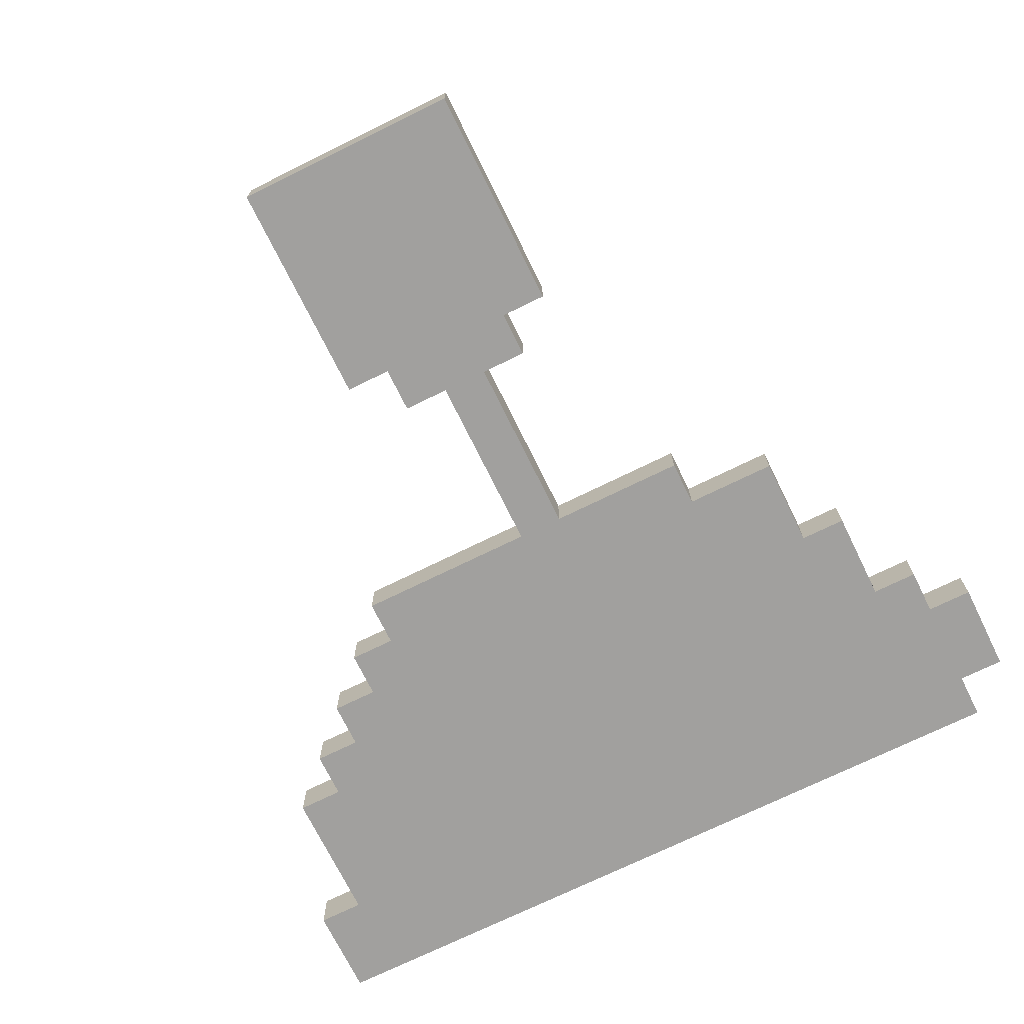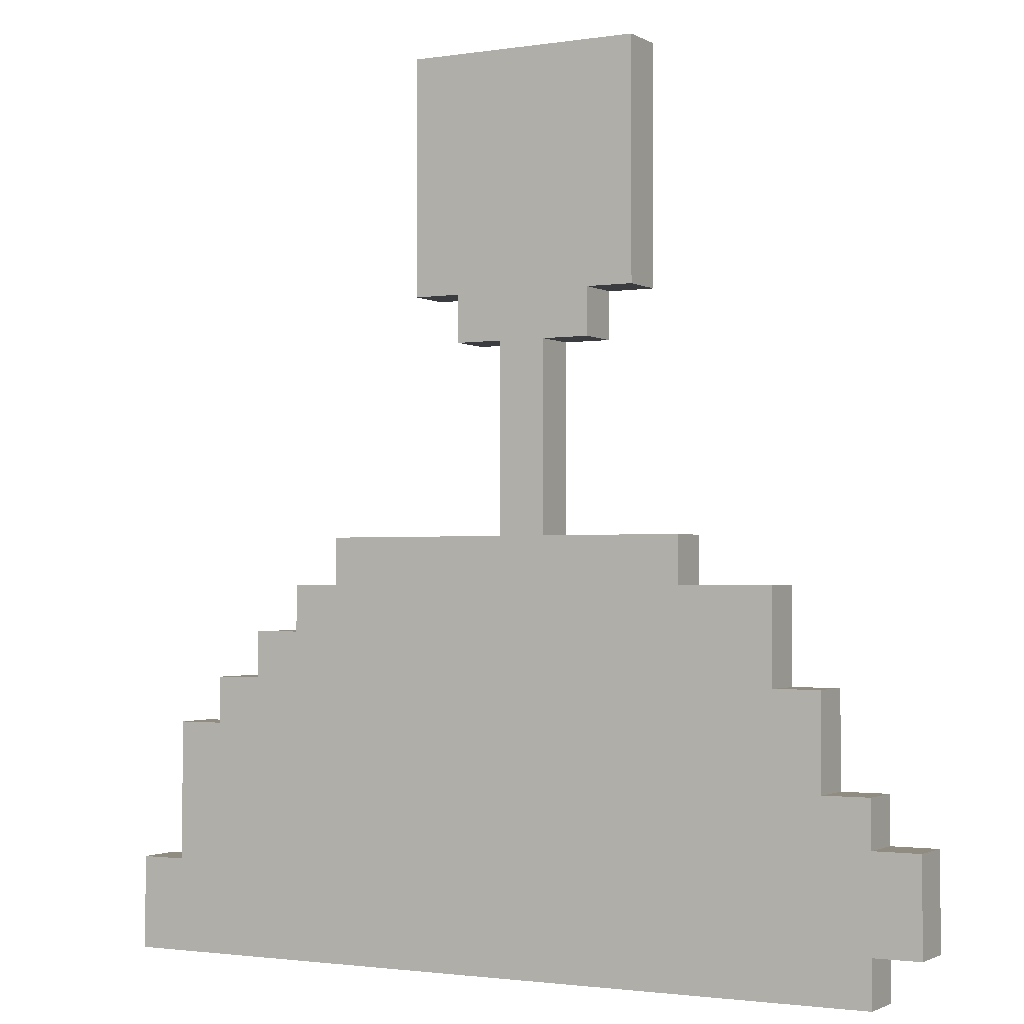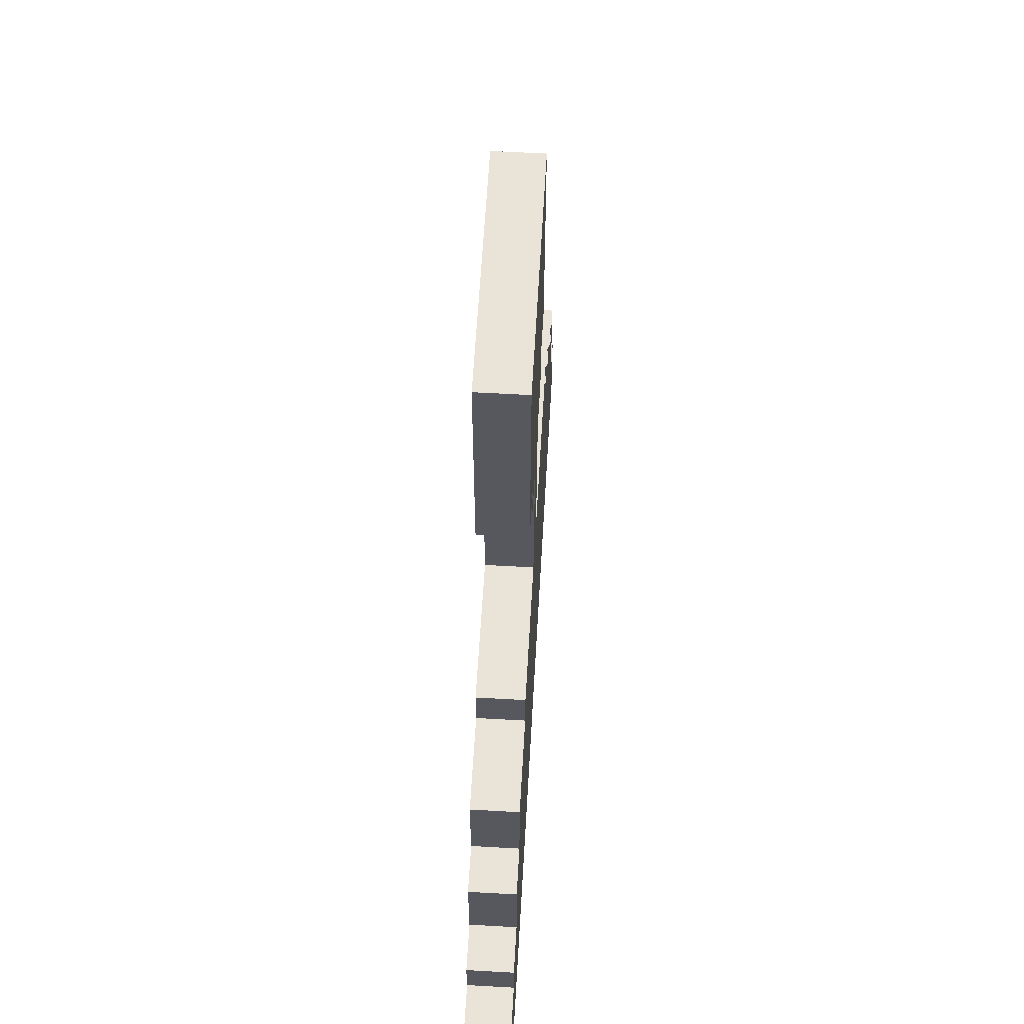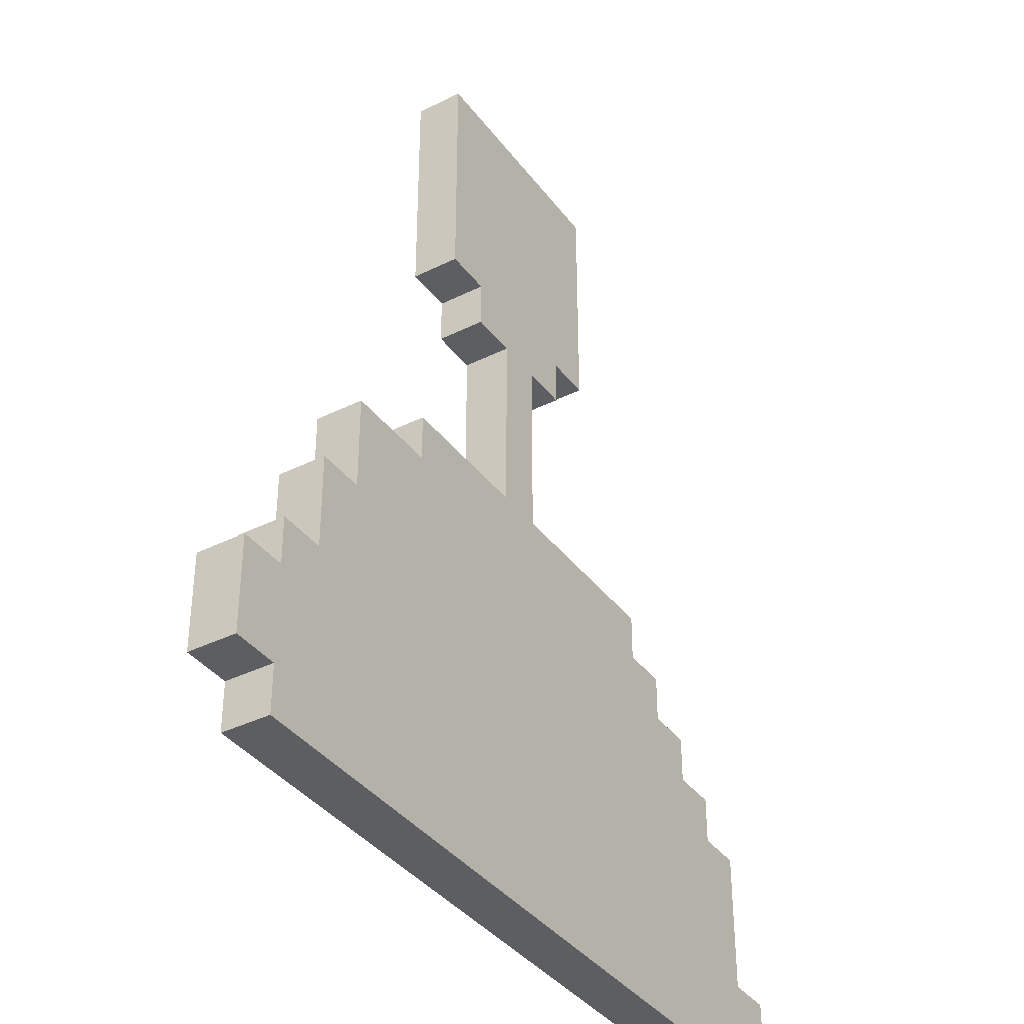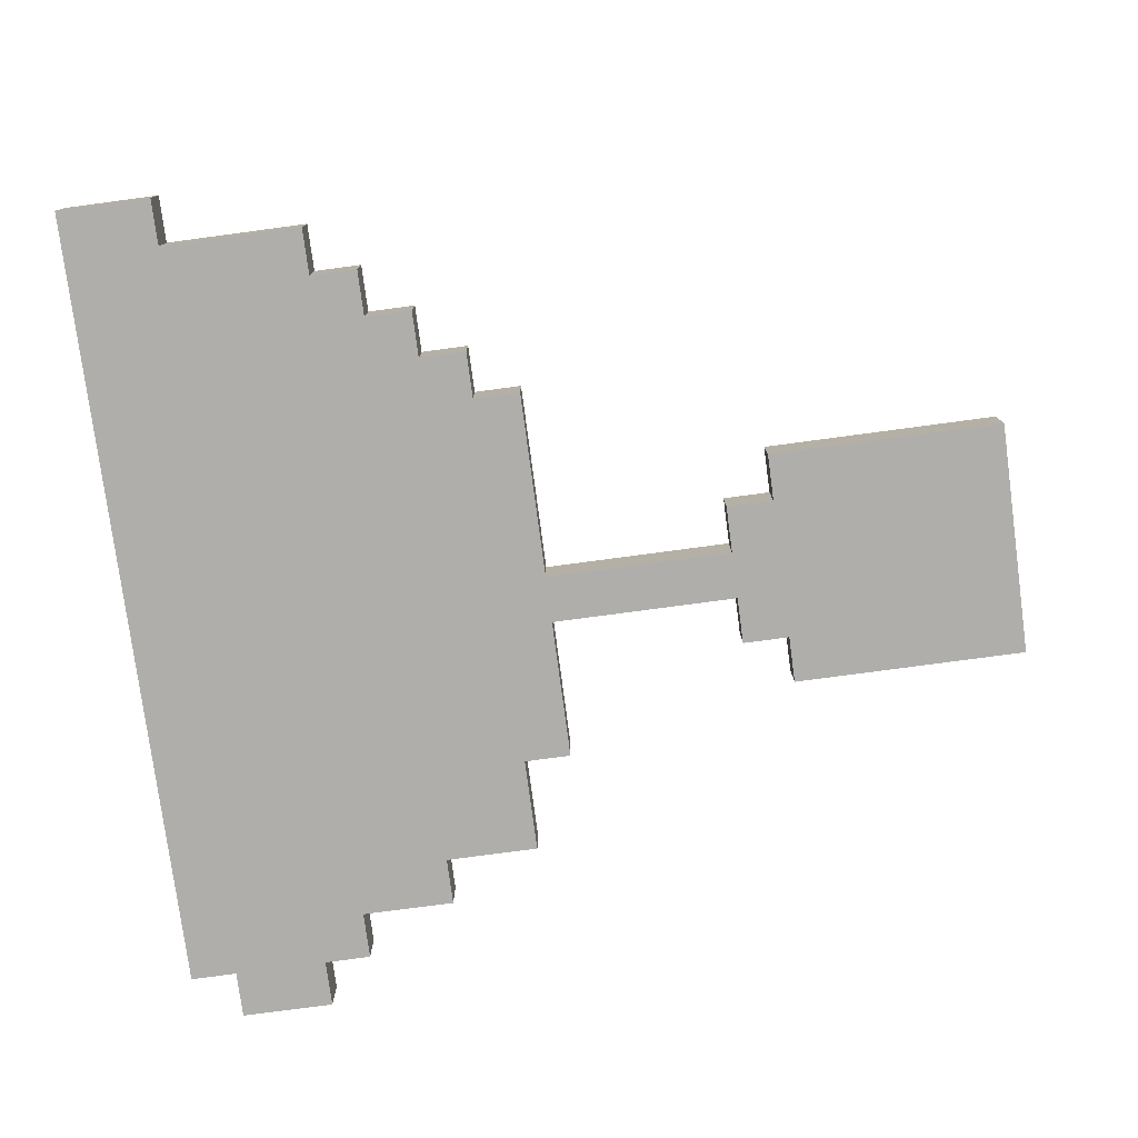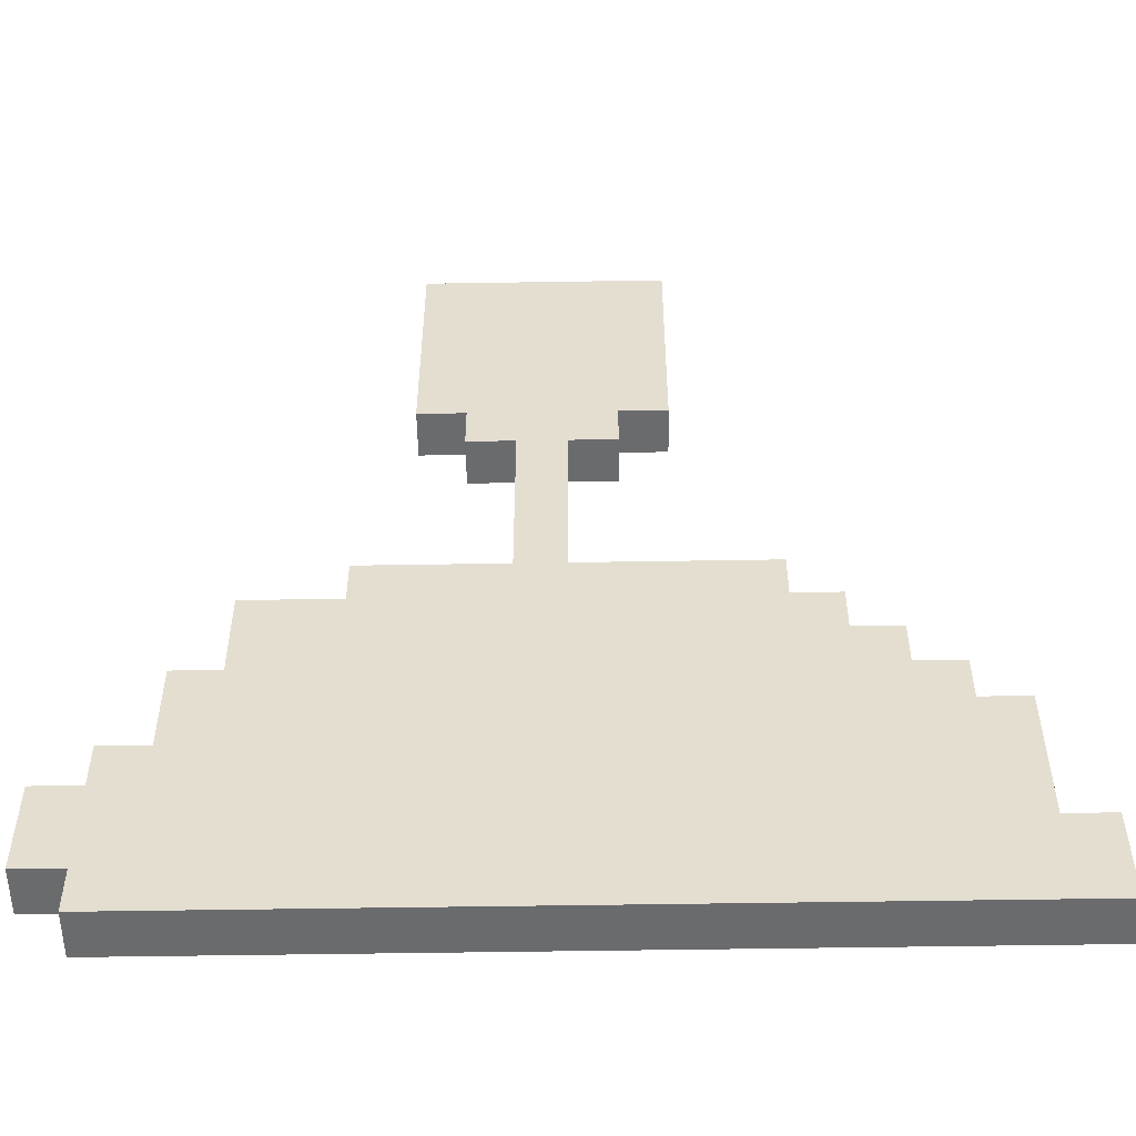
<metadata>
{"format":"obj","ext":"obj","renderer":"f3d","projection":"perspective","resolution":1024,"background":"white","views":[{"elev":-71.8,"azim":-153.8,"up":"+Z"},{"elev":-1.7,"azim":-150.9,"up":"+Y"},{"elev":61.1,"azim":-86.7,"up":"+Y"},{"elev":-37.6,"azim":-57.6,"up":"+Y"},{"elev":-77.8,"azim":97.6,"up":"+Z"},{"elev":-53.2,"azim":1.0,"up":"+Y"}]}
</metadata>
<code>
o
v -0.8 0.1 0
v -0.8 0.1 -0.1
v -0.8 0.3 0
v -0.8 0.3 -0.1
v -0.7 0 0
v -0.7 0 -0.1
v -0.7 0.1 0
v -0.7 0.1 -0.1
v -0.7 0.3 0
v -0.7 0.3 -0.1
v -0.7 0.4 0
v -0.7 0.4 -0.1
v -0.6 0.4 0
v -0.6 0.4 -0.1
v -0.6 0.6 0
v -0.6 0.6 -0.1
v -0.5 0.6 0
v -0.5 0.6 -0.1
v -0.5 0.8 0
v -0.5 0.8 -0.1
v -0.3 0.8 0
v -0.3 0.8 -0.1
v -0.3 0.9 0
v -0.3 0.9 -0.1
v -0.2 1.4 0
v -0.2 1.4 -0.1
v -0.2 1.9 0
v -0.2 1.9 -0.1
v -0.1 1.3 0
v -0.1 1.3 -0.1
v -0.1 1.4 0
v -0.1 1.4 -0.1
v 5.96e-08 0.9 0
v 5.96e-08 0.9 -0.1
v 5.96e-08 1.3 0
v 5.96e-08 1.3 -0.1
v 0.1 0.9 0
v 0.1 0.9 -0.1
v 0.1 1.3 0
v 0.1 1.3 -0.1
v 0.2 1.3 0
v 0.2 1.3 -0.1
v 0.2 1.4 0
v 0.2 1.4 -0.1
v 0.3 1.4 0
v 0.3 1.4 -0.1
v 0.3 1.9 0
v 0.3 1.9 -0.1
v 0.5 0.8 0
v 0.5 0.8 -0.1
v 0.5 0.9 0
v 0.5 0.9 -0.1
v 0.6 0.7 0
v 0.6 0.7 -0.1
v 0.6 0.8 0
v 0.6 0.8 -0.1
v 0.7 0.6 0
v 0.7 0.6 -0.1
v 0.7 0.7 0
v 0.7 0.7 -0.1
v 0.8 0.5 0
v 0.8 0.5 -0.1
v 0.8 0.6 0
v 0.8 0.6 -0.1
v 0.9 0.2 0
v 0.9 0.2 -0.1
v 0.9 0.5 0
v 0.9 0.5 -0.1
v 1 0 0
v 1 0 -0.1
v 1 0.2 0
v 1 0.2 -0.1
v -0.8 0.1 0
v -0.8 0.3 0
v -0.7 0 0
v -0.7 0.1 0
v -0.7 0.2 0
v -0.7 0.3 0
v -0.7 0.4 0
v -0.6 0.1 0
v -0.6 0.2 0
v -0.6 0.3 0
v -0.6 0.4 0
v -0.6 0.6 0
v -0.5 0.4 0
v -0.5 0.5 0
v -0.5 0.6 0
v -0.5 0.8 0
v -0.4 0.3 0
v -0.4 0.4 0
v -0.4 0.5 0
v -0.4 0.7 0
v -0.3 0.3 0
v -0.3 0.4 0
v -0.3 0.8 0
v -0.3 0.9 0
v -0.2 0.7 0
v -0.2 0.8 0
v -0.2 1.4 0
v -0.2 1.9 0
v -0.1 1.3 0
v -0.1 1.4 0
v -0.1 1.5 0
v -0.1 1.8 0
v 5.96e-08 0.9 0
v 5.96e-08 1.3 0
v 5.96e-08 1.4 0
v 5.96e-08 1.5 0
v 0.1 0.9 0
v 0.1 1.3 0
v 0.1 1.4 0
v 0.1 1.5 0
v 0.2 0.3 0
v 0.2 0.4 0
v 0.2 1.3 0
v 0.2 1.4 0
v 0.2 1.5 0
v 0.2 1.8 0
v 0.3 0.3 0
v 0.3 0.4 0
v 0.3 1.4 0
v 0.3 1.9 0
v 0.4 0.7 0
v 0.4 0.8 0
v 0.5 0.6 0
v 0.5 0.7 0
v 0.5 0.8 0
v 0.5 0.9 0
v 0.6 0.5 0
v 0.6 0.6 0
v 0.6 0.7 0
v 0.6 0.8 0
v 0.7 0.4 0
v 0.7 0.5 0
v 0.7 0.6 0
v 0.7 0.7 0
v 0.8 0.2 0
v 0.8 0.4 0
v 0.8 0.5 0
v 0.8 0.6 0
v 0.9 0.1 0
v 0.9 0.2 0
v 0.9 0.5 0
v 1 0 0
v 1 0.2 0
v -0.8 0.1 -0.1
v -0.8 0.3 -0.1
v -0.7 0 -0.1
v -0.7 0.1 -0.1
v -0.7 0.2 -0.1
v -0.7 0.3 -0.1
v -0.7 0.4 -0.1
v -0.6 0.1 -0.1
v -0.6 0.2 -0.1
v -0.6 0.3 -0.1
v -0.6 0.4 -0.1
v -0.6 0.6 -0.1
v -0.5 0.4 -0.1
v -0.5 0.5 -0.1
v -0.5 0.6 -0.1
v -0.5 0.8 -0.1
v -0.4 0.3 -0.1
v -0.4 0.4 -0.1
v -0.4 0.5 -0.1
v -0.4 0.7 -0.1
v -0.3 0.3 -0.1
v -0.3 0.4 -0.1
v -0.3 0.8 -0.1
v -0.3 0.9 -0.1
v -0.2 0.7 -0.1
v -0.2 0.8 -0.1
v -0.2 1.4 -0.1
v -0.2 1.9 -0.1
v -0.1 1.3 -0.1
v -0.1 1.4 -0.1
v -0.1 1.5 -0.1
v -0.1 1.8 -0.1
v 5.96e-08 0.9 -0.1
v 5.96e-08 1.3 -0.1
v 5.96e-08 1.4 -0.1
v 5.96e-08 1.5 -0.1
v 0.1 0.9 -0.1
v 0.1 1.3 -0.1
v 0.1 1.4 -0.1
v 0.1 1.5 -0.1
v 0.2 0.3 -0.1
v 0.2 0.4 -0.1
v 0.2 1.3 -0.1
v 0.2 1.4 -0.1
v 0.2 1.5 -0.1
v 0.2 1.8 -0.1
v 0.3 0.3 -0.1
v 0.3 0.4 -0.1
v 0.3 1.4 -0.1
v 0.3 1.9 -0.1
v 0.4 0.7 -0.1
v 0.4 0.8 -0.1
v 0.5 0.6 -0.1
v 0.5 0.7 -0.1
v 0.5 0.8 -0.1
v 0.5 0.9 -0.1
v 0.6 0.5 -0.1
v 0.6 0.6 -0.1
v 0.6 0.7 -0.1
v 0.6 0.8 -0.1
v 0.7 0.4 -0.1
v 0.7 0.5 -0.1
v 0.7 0.6 -0.1
v 0.7 0.7 -0.1
v 0.8 0.2 -0.1
v 0.8 0.4 -0.1
v 0.8 0.5 -0.1
v 0.8 0.6 -0.1
v 0.9 0.1 -0.1
v 0.9 0.2 -0.1
v 0.9 0.5 -0.1
v 1 0 -0.1
v 1 0.2 -0.1
v -0.7 0 0
v 1 0 0
v -0.7 0 -0.1
v 1 0 -0.1
v -0.8 0.1 0
v -0.7 0.1 0
v -0.8 0.1 -0.1
v -0.7 0.1 -0.1
v -0.1 1.3 0
v 5.96e-08 1.3 0
v 0.1 1.3 0
v 0.2 1.3 0
v -0.1 1.3 -0.1
v 5.96e-08 1.3 -0.1
v 0.1 1.3 -0.1
v 0.2 1.3 -0.1
v -0.2 1.4 0
v -0.1 1.4 0
v 0.2 1.4 0
v 0.3 1.4 0
v -0.2 1.4 -0.1
v -0.1 1.4 -0.1
v 0.2 1.4 -0.1
v 0.3 1.4 -0.1
v 0.9 0.2 0
v 1 0.2 0
v 0.9 0.2 -0.1
v 1 0.2 -0.1
v -0.8 0.3 0
v -0.7 0.3 0
v -0.8 0.3 -0.1
v -0.7 0.3 -0.1
v -0.7 0.4 0
v -0.6 0.4 0
v -0.7 0.4 -0.1
v -0.6 0.4 -0.1
v 0.8 0.5 0
v 0.9 0.5 0
v 0.8 0.5 -0.1
v 0.9 0.5 -0.1
v -0.6 0.6 0
v -0.5 0.6 0
v 0.7 0.6 0
v 0.8 0.6 0
v -0.6 0.6 -0.1
v -0.5 0.6 -0.1
v 0.7 0.6 -0.1
v 0.8 0.6 -0.1
v 0.6 0.7 0
v 0.7 0.7 0
v 0.6 0.7 -0.1
v 0.7 0.7 -0.1
v -0.5 0.8 0
v -0.3 0.8 0
v 0.5 0.8 0
v 0.6 0.8 0
v -0.5 0.8 -0.1
v -0.3 0.8 -0.1
v 0.5 0.8 -0.1
v 0.6 0.8 -0.1
v -0.3 0.9 0
v 5.96e-08 0.9 0
v 0.1 0.9 0
v 0.5 0.9 0
v -0.3 0.9 -0.1
v 5.96e-08 0.9 -0.1
v 0.1 0.9 -0.1
v 0.5 0.9 -0.1
v -0.2 1.9 0
v 0.3 1.9 0
v -0.2 1.9 -0.1
v 0.3 1.9 -0.1
f 3 2 1
f 4 2 3
f 7 6 5
f 8 6 7
f 11 10 9
f 12 10 11
f 15 14 13
f 16 14 15
f 19 18 17
f 20 18 19
f 23 22 21
f 24 22 23
f 27 26 25
f 28 26 27
f 31 30 29
f 32 30 31
f 35 34 33
f 36 34 35
f 37 38 39
f 39 38 40
f 41 42 43
f 43 42 44
f 45 46 47
f 47 46 48
f 49 50 51
f 51 50 52
f 53 54 55
f 55 54 56
f 57 58 59
f 59 58 60
f 61 62 63
f 63 62 64
f 65 66 67
f 67 66 68
f 69 70 71
f 71 70 72
f 76 74 73
f 77 74 76
f 78 74 77
f 80 76 75
f 80 77 76
f 81 78 77
f 81 77 80
f 82 79 78
f 82 78 81
f 83 79 82
f 85 81 80
f 85 84 83
f 85 83 82
f 85 82 81
f 86 84 85
f 87 84 86
f 89 85 80
f 89 86 85
f 90 86 89
f 91 88 87
f 91 86 90
f 91 87 86
f 92 88 91
f 93 90 89
f 93 89 80
f 94 92 91
f 94 90 93
f 94 91 90
f 95 88 92
f 97 92 94
f 97 96 95
f 97 95 92
f 97 94 93
f 98 96 97
f 102 100 99
f 103 100 102
f 104 100 103
f 105 96 98
f 106 102 101
f 106 103 102
f 107 103 106
f 108 104 103
f 108 103 107
f 109 105 98
f 109 107 106
f 109 106 105
f 110 107 109
f 111 108 107
f 111 107 110
f 112 104 108
f 112 108 111
f 113 93 80
f 113 97 93
f 113 98 97
f 114 98 113
f 115 112 111
f 115 111 110
f 116 112 115
f 117 104 112
f 117 112 116
f 118 100 104
f 118 104 117
f 119 114 113
f 119 113 80
f 120 98 114
f 120 114 119
f 121 117 116
f 121 118 117
f 122 100 118
f 122 118 121
f 123 98 120
f 123 120 119
f 124 109 98
f 124 98 123
f 125 123 119
f 126 124 123
f 126 123 125
f 127 109 124
f 127 124 126
f 128 109 127
f 129 125 119
f 130 126 125
f 130 125 129
f 130 127 126
f 131 127 130
f 132 127 131
f 133 129 119
f 134 130 129
f 134 129 133
f 134 131 130
f 135 131 134
f 136 131 135
f 137 119 80
f 137 133 119
f 138 135 134
f 138 133 137
f 138 134 133
f 139 135 138
f 140 135 139
f 141 80 75
f 141 137 80
f 142 139 138
f 142 137 141
f 142 138 137
f 143 139 142
f 144 141 75
f 144 142 141
f 145 142 144
f 146 147 149
f 149 147 150
f 150 147 151
f 148 149 153
f 149 150 153
f 150 151 154
f 153 150 154
f 151 152 155
f 154 151 155
f 155 152 156
f 153 154 158
f 156 157 158
f 155 156 158
f 154 155 158
f 158 157 159
f 159 157 160
f 153 158 162
f 158 159 162
f 162 159 163
f 160 161 164
f 163 159 164
f 159 160 164
f 164 161 165
f 162 163 166
f 153 162 166
f 164 165 167
f 166 163 167
f 163 164 167
f 165 161 168
f 167 165 170
f 168 169 170
f 165 168 170
f 166 167 170
f 170 169 171
f 172 173 175
f 175 173 176
f 176 173 177
f 171 169 178
f 174 175 179
f 175 176 179
f 179 176 180
f 176 177 181
f 180 176 181
f 171 178 182
f 179 180 182
f 178 179 182
f 182 180 183
f 180 181 184
f 183 180 184
f 181 177 185
f 184 181 185
f 153 166 186
f 166 170 186
f 170 171 186
f 186 171 187
f 184 185 188
f 183 184 188
f 188 185 189
f 185 177 190
f 189 185 190
f 177 173 191
f 190 177 191
f 186 187 192
f 153 186 192
f 187 171 193
f 192 187 193
f 189 190 194
f 190 191 194
f 191 173 195
f 194 191 195
f 193 171 196
f 192 193 196
f 171 182 197
f 196 171 197
f 192 196 198
f 196 197 199
f 198 196 199
f 197 182 200
f 199 197 200
f 200 182 201
f 192 198 202
f 198 199 203
f 202 198 203
f 199 200 203
f 203 200 204
f 204 200 205
f 192 202 206
f 202 203 207
f 206 202 207
f 203 204 207
f 207 204 208
f 208 204 209
f 153 192 210
f 192 206 210
f 207 208 211
f 210 206 211
f 206 207 211
f 211 208 212
f 212 208 213
f 148 153 214
f 153 210 214
f 211 212 215
f 214 210 215
f 210 211 215
f 215 212 216
f 148 214 217
f 214 215 217
f 217 215 218
f 221 220 219
f 222 220 221
f 225 224 223
f 226 224 225
f 231 228 227
f 232 228 231
f 233 230 229
f 234 230 233
f 239 236 235
f 240 236 239
f 241 238 237
f 242 238 241
f 243 244 245
f 245 244 246
f 247 248 249
f 249 248 250
f 251 252 253
f 253 252 254
f 255 256 257
f 257 256 258
f 259 260 263
f 263 260 264
f 261 262 265
f 265 262 266
f 267 268 269
f 269 268 270
f 271 272 275
f 275 272 276
f 273 274 277
f 277 274 278
f 279 280 283
f 283 280 284
f 281 282 285
f 285 282 286
f 287 288 289
f 289 288 290

</code>
